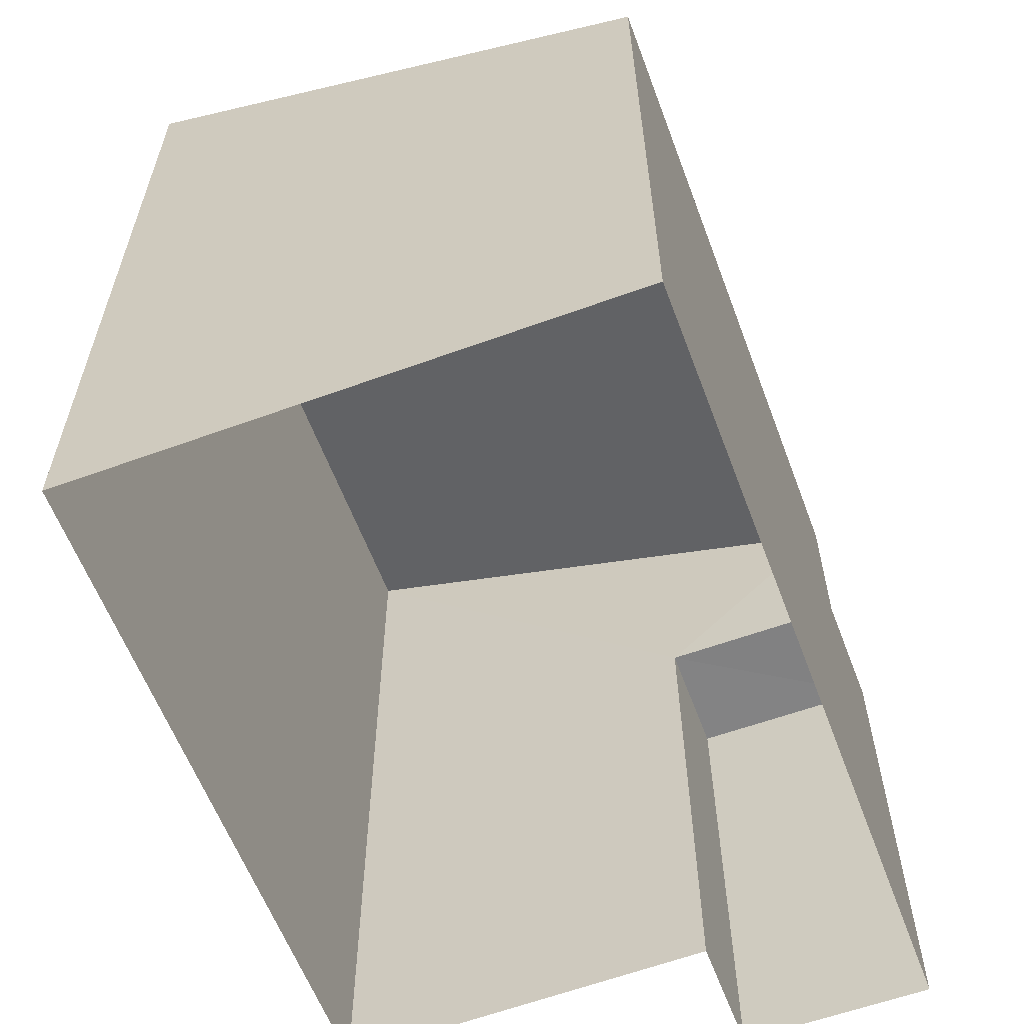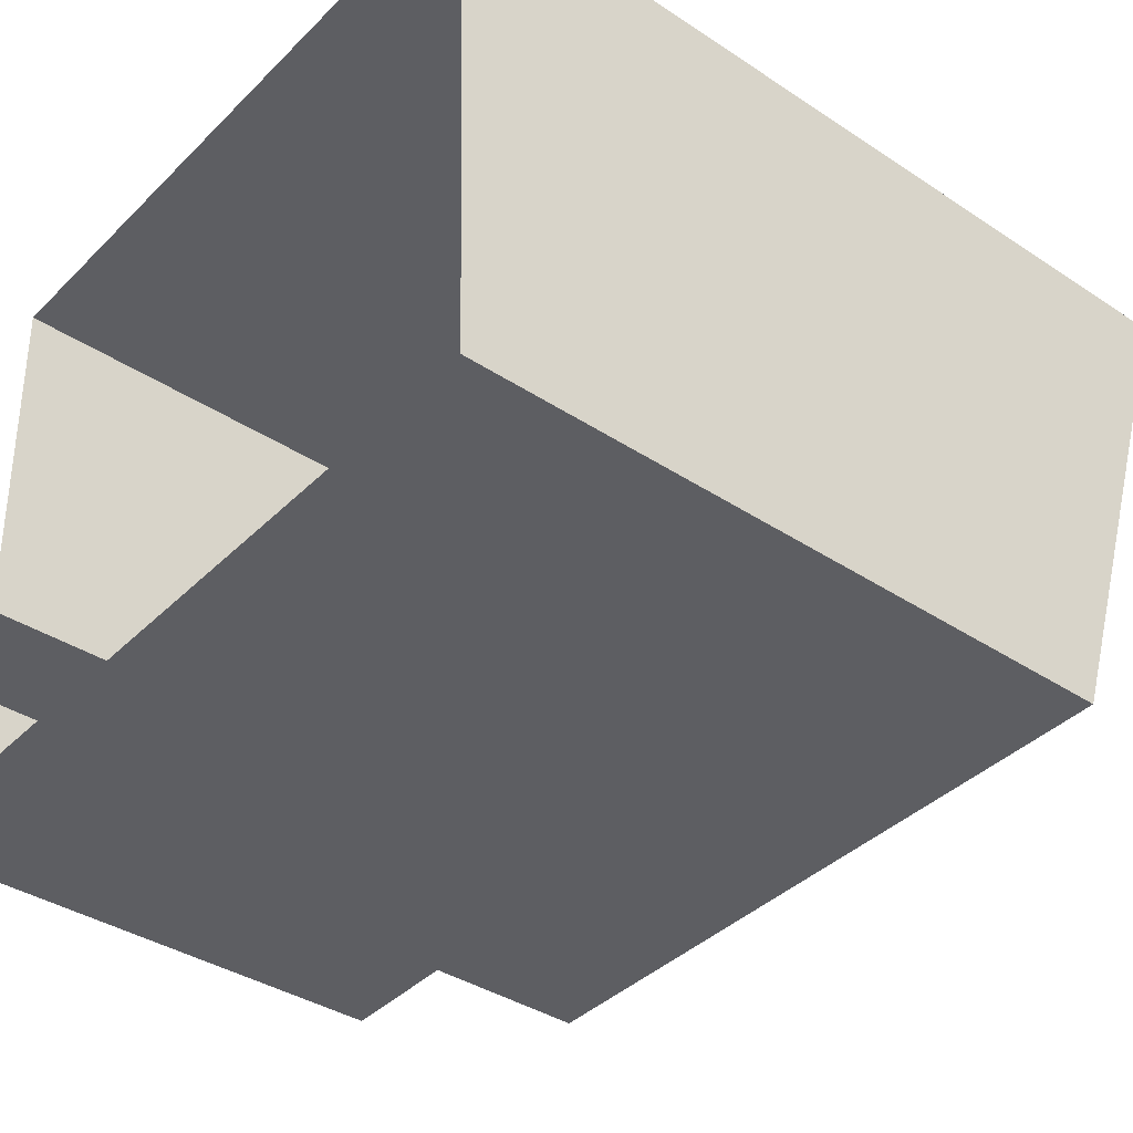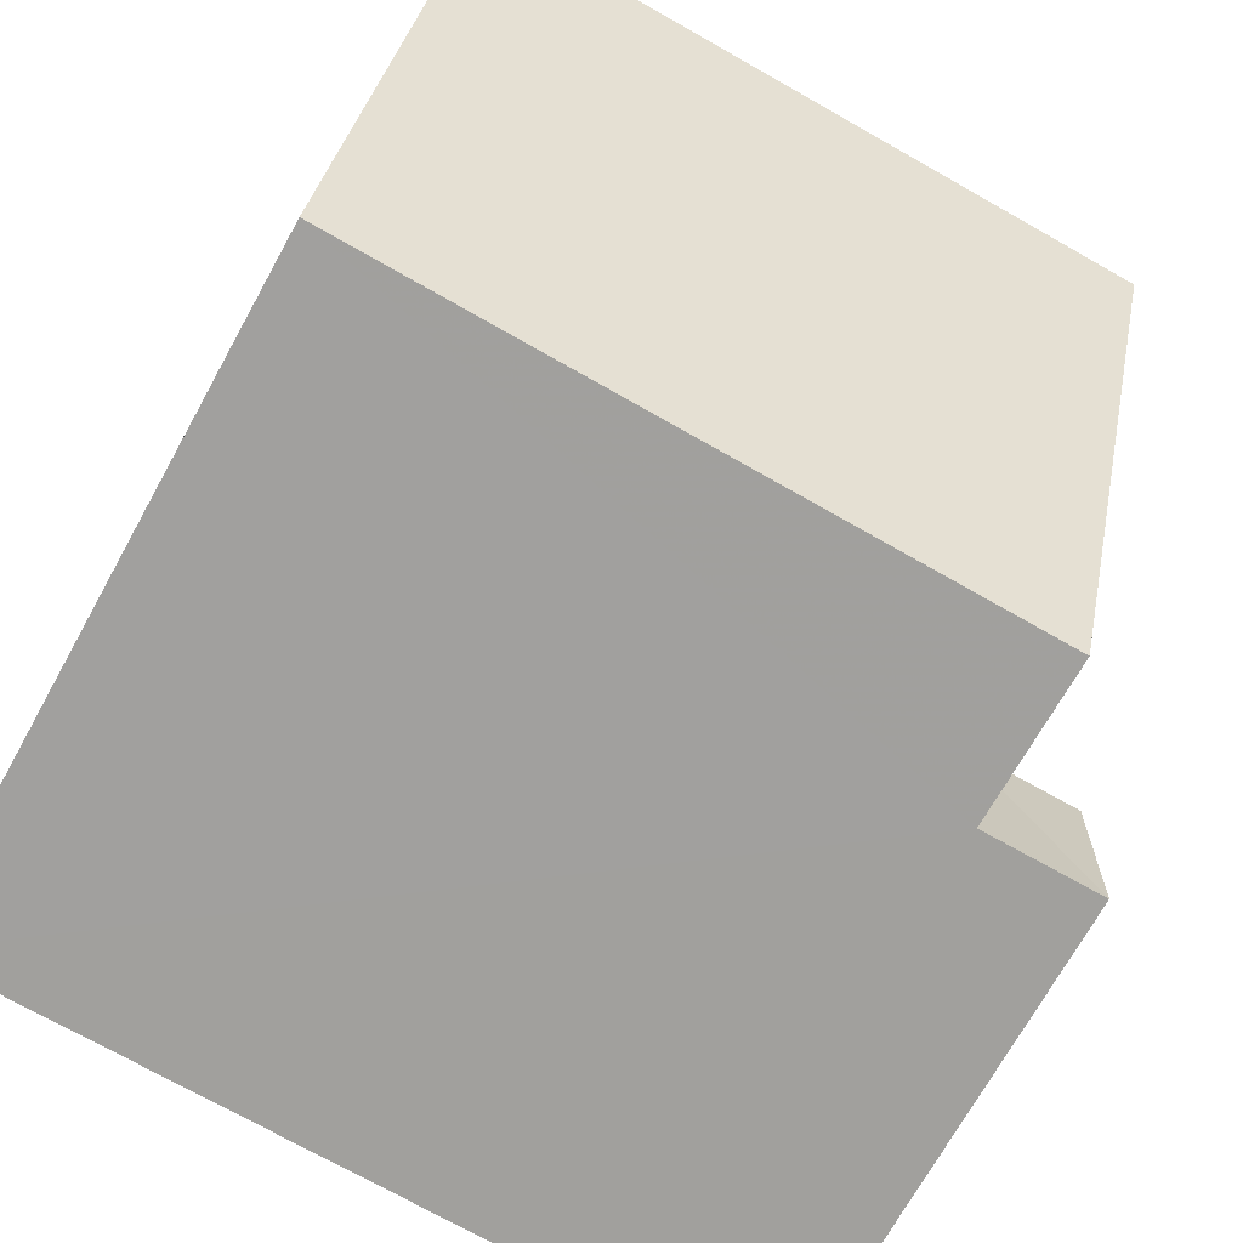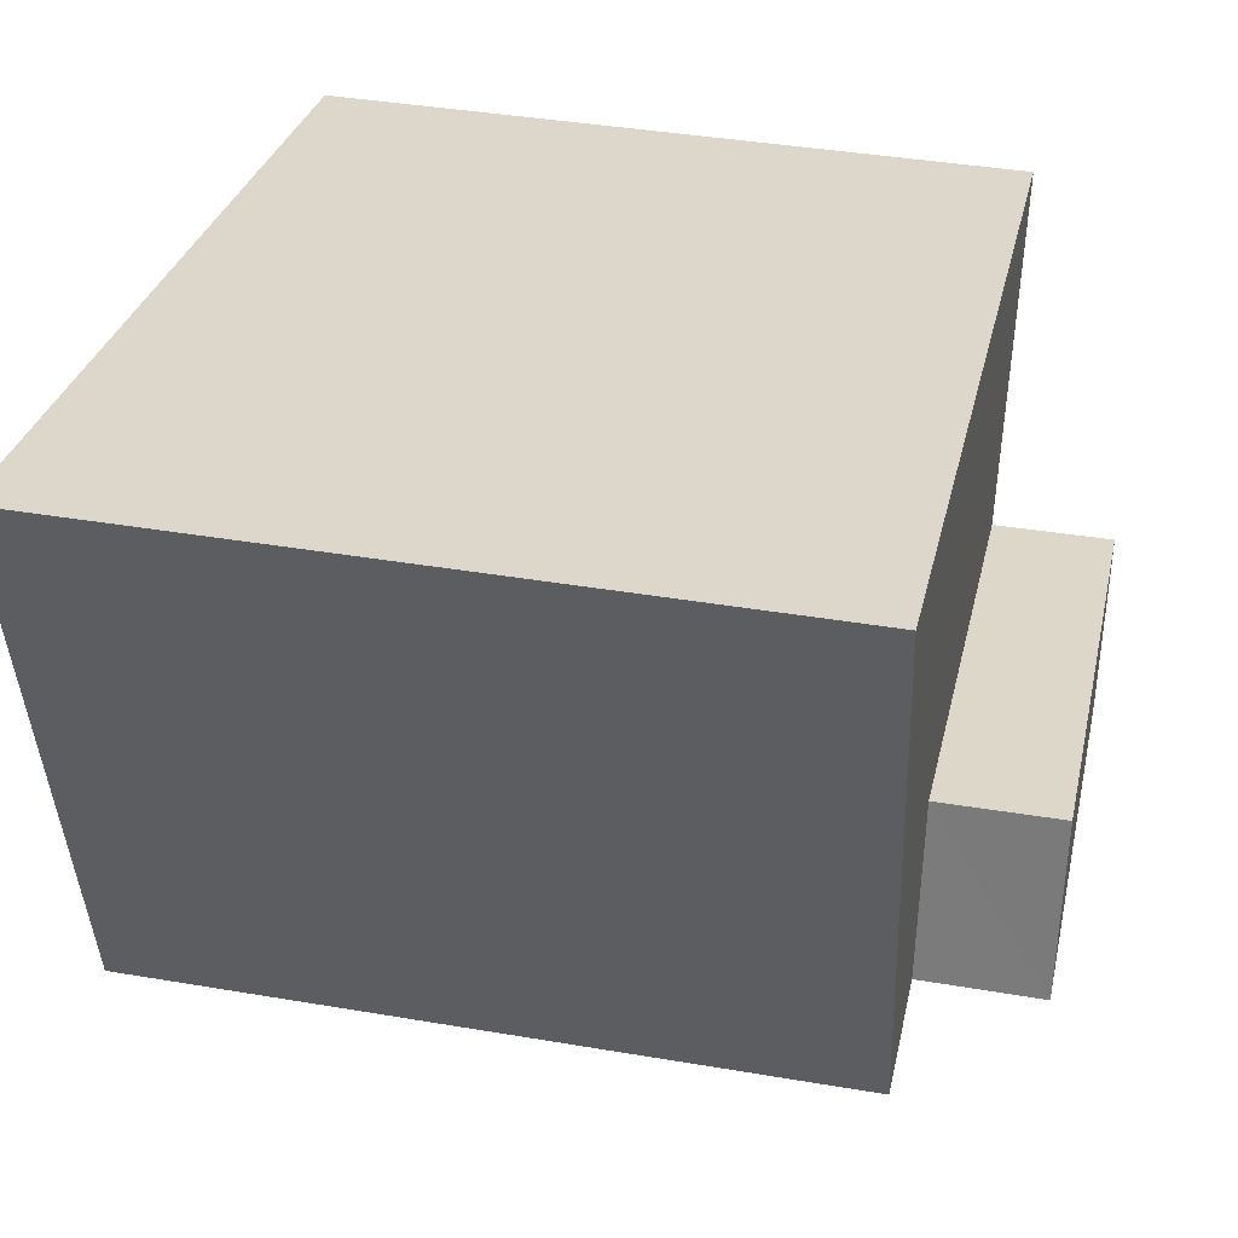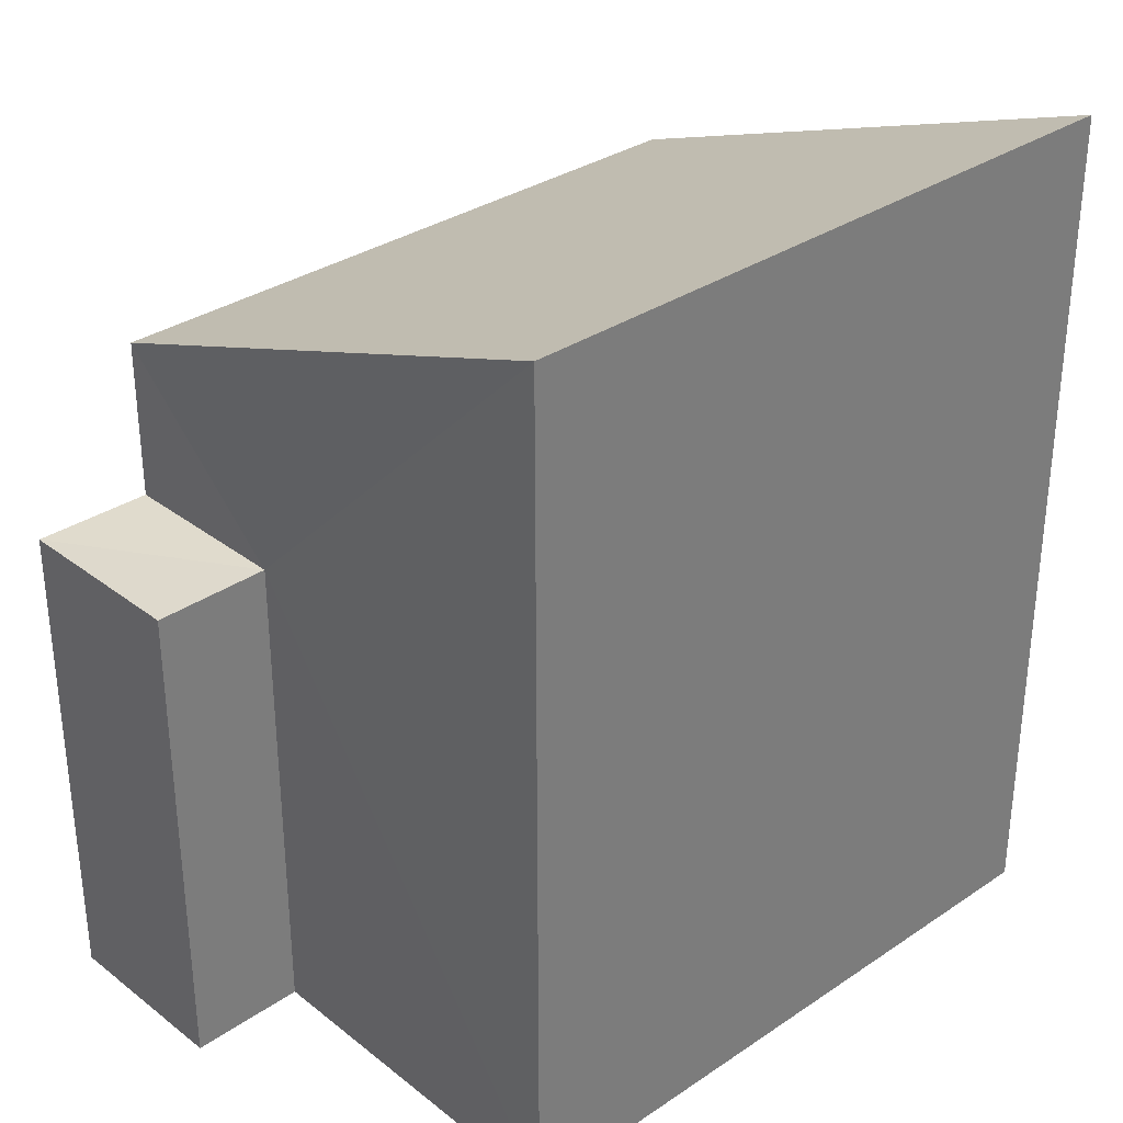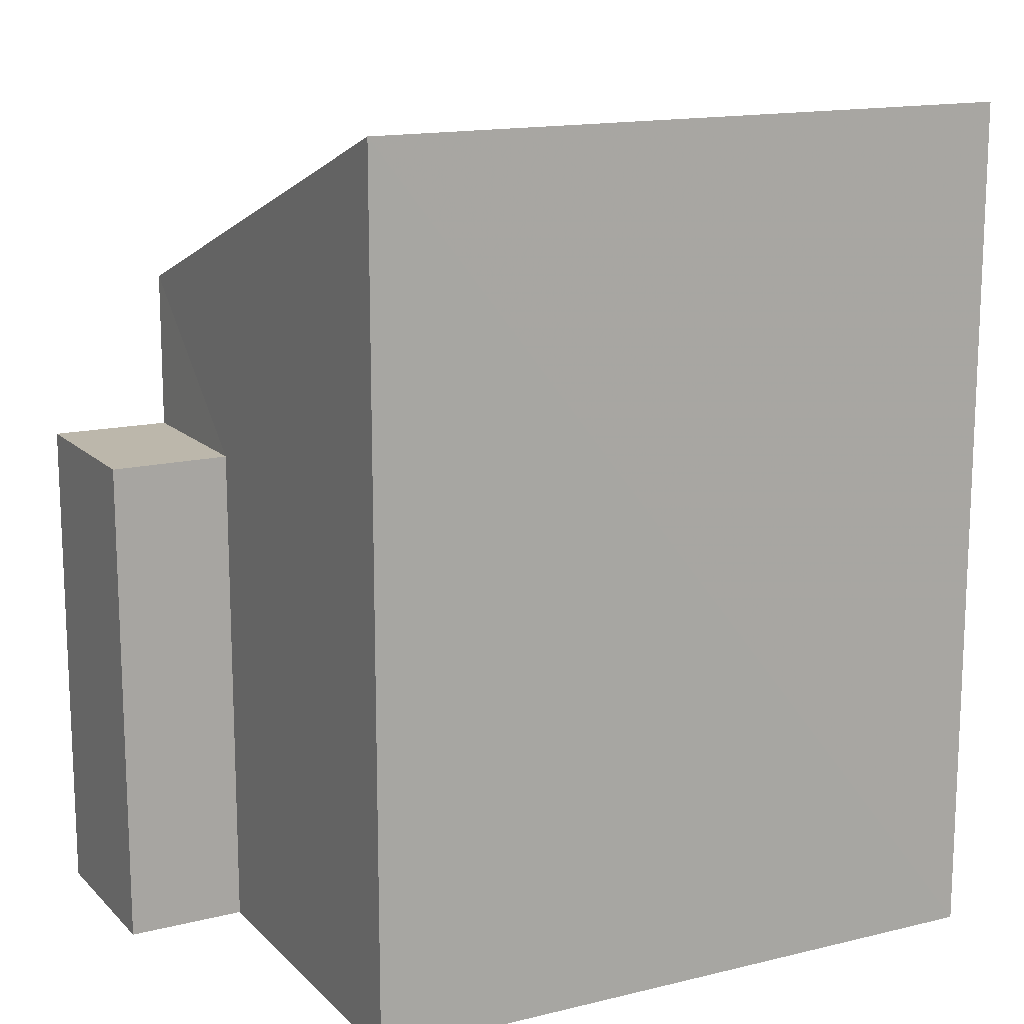
<metadata>
{"format":"obj","ext":"obj","renderer":"f3d","projection":"perspective","resolution":1024,"background":"white","views":[{"elev":-60.2,"azim":-71.4,"up":"+Z"},{"elev":-37.7,"azim":-130.1,"up":"+Y"},{"elev":-71.0,"azim":-29.1,"up":"+Y"},{"elev":29.6,"azim":12.1,"up":"+Y"},{"elev":32.4,"azim":135.0,"up":"+Z"},{"elev":14.5,"azim":150.3,"up":"+Z"}]}
</metadata>
<code>
v -3.718e+05 -1.043e+05 30.48
v -3.718e+05 -1.043e+05 30.48
v -3.718e+05 -1.043e+05 30.48
v -3.718e+05 -1.043e+05 30.48
v -3.718e+05 -1.043e+05 30.48
v -3.718e+05 -1.043e+05 30.48
v -3.718e+05 -1.043e+05 35.79
v -3.718e+05 -1.043e+05 35.79
v -3.718e+05 -1.043e+05 35.79
v -3.718e+05 -1.043e+05 35.79
v -3.718e+05 -1.043e+05 37.51
v -3.718e+05 -1.043e+05 39.56
v -3.718e+05 -1.043e+05 39.59
v -3.718e+05 -1.043e+05 37.49
f 1 2 3
f 3 2 4
f 1 5 2
f 4 2 6
f 7 8 9
f 7 10 8
f 11 12 13
f 11 14 12
f 2 9 6
f 2 7 9
f 8 4 6
f 9 8 6
f 11 1 3
f 11 13 1
f 12 5 1
f 13 12 1
f 2 5 7
f 5 12 7
f 7 14 10
f 7 12 14
f 14 11 10
f 11 3 10
f 10 4 8
f 10 3 4

</code>
